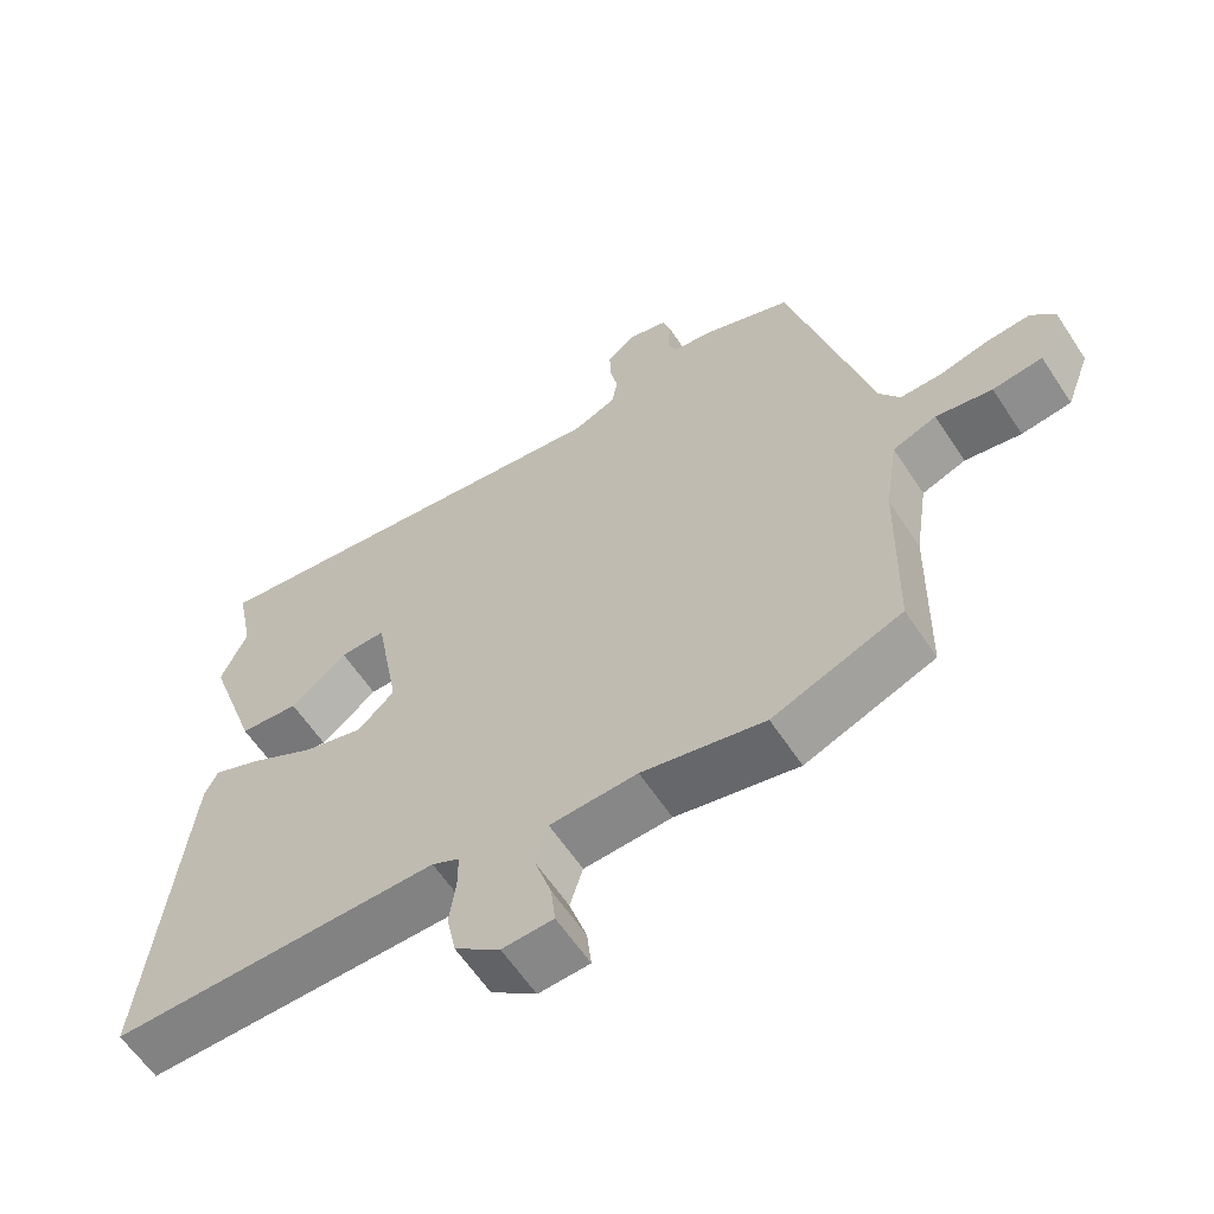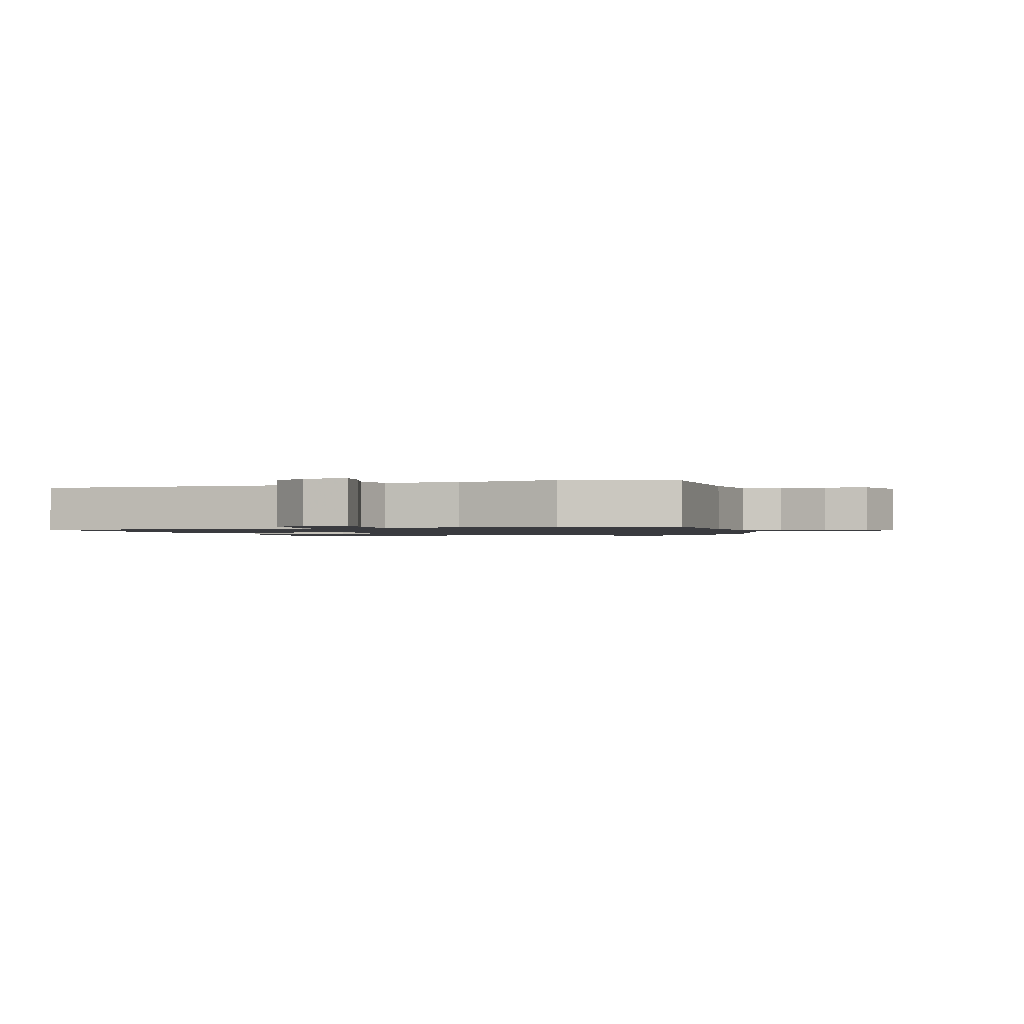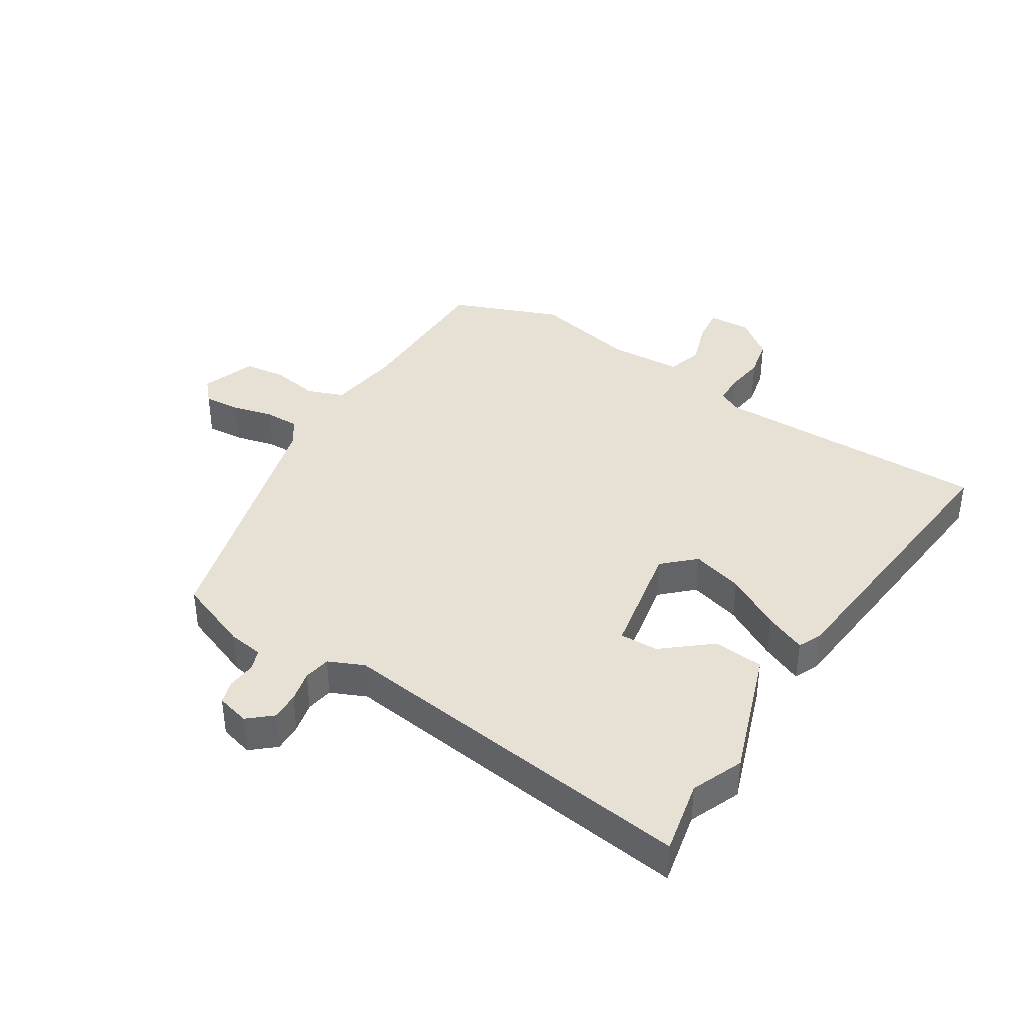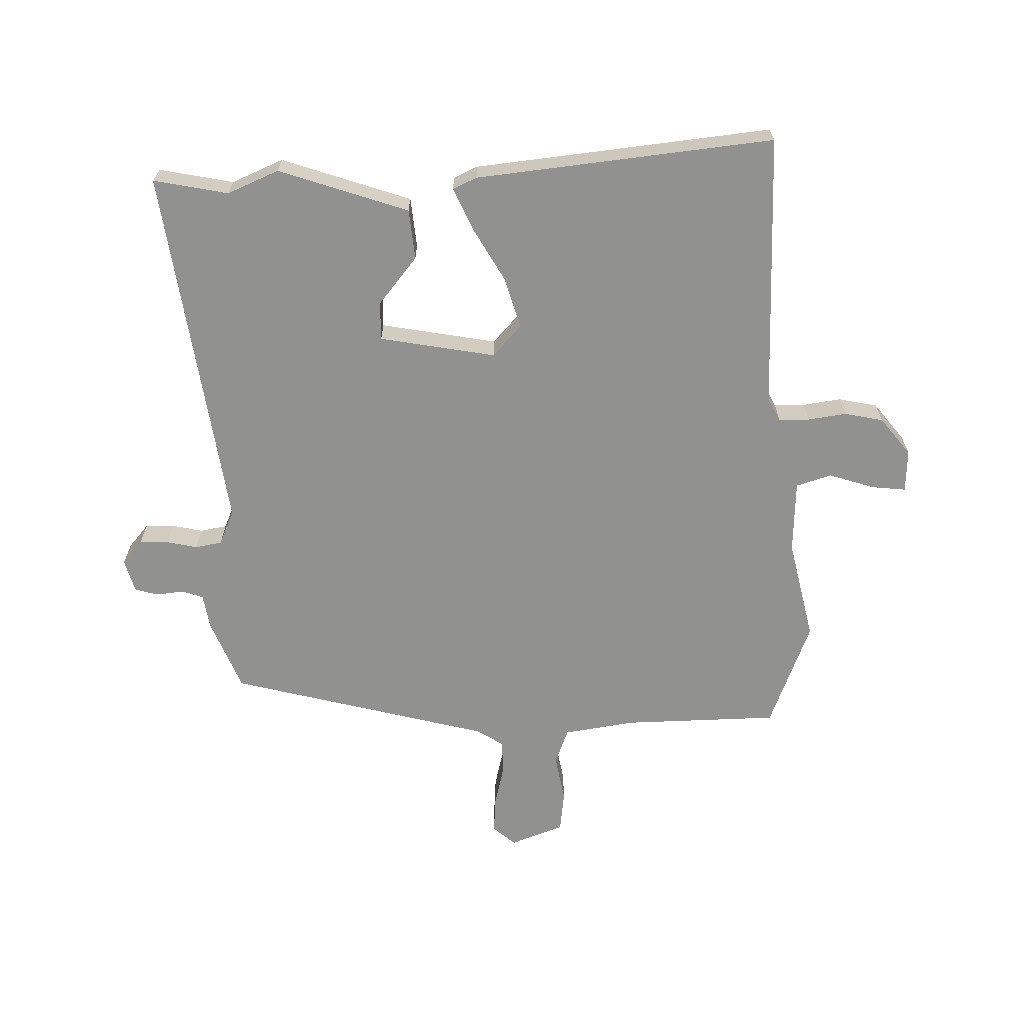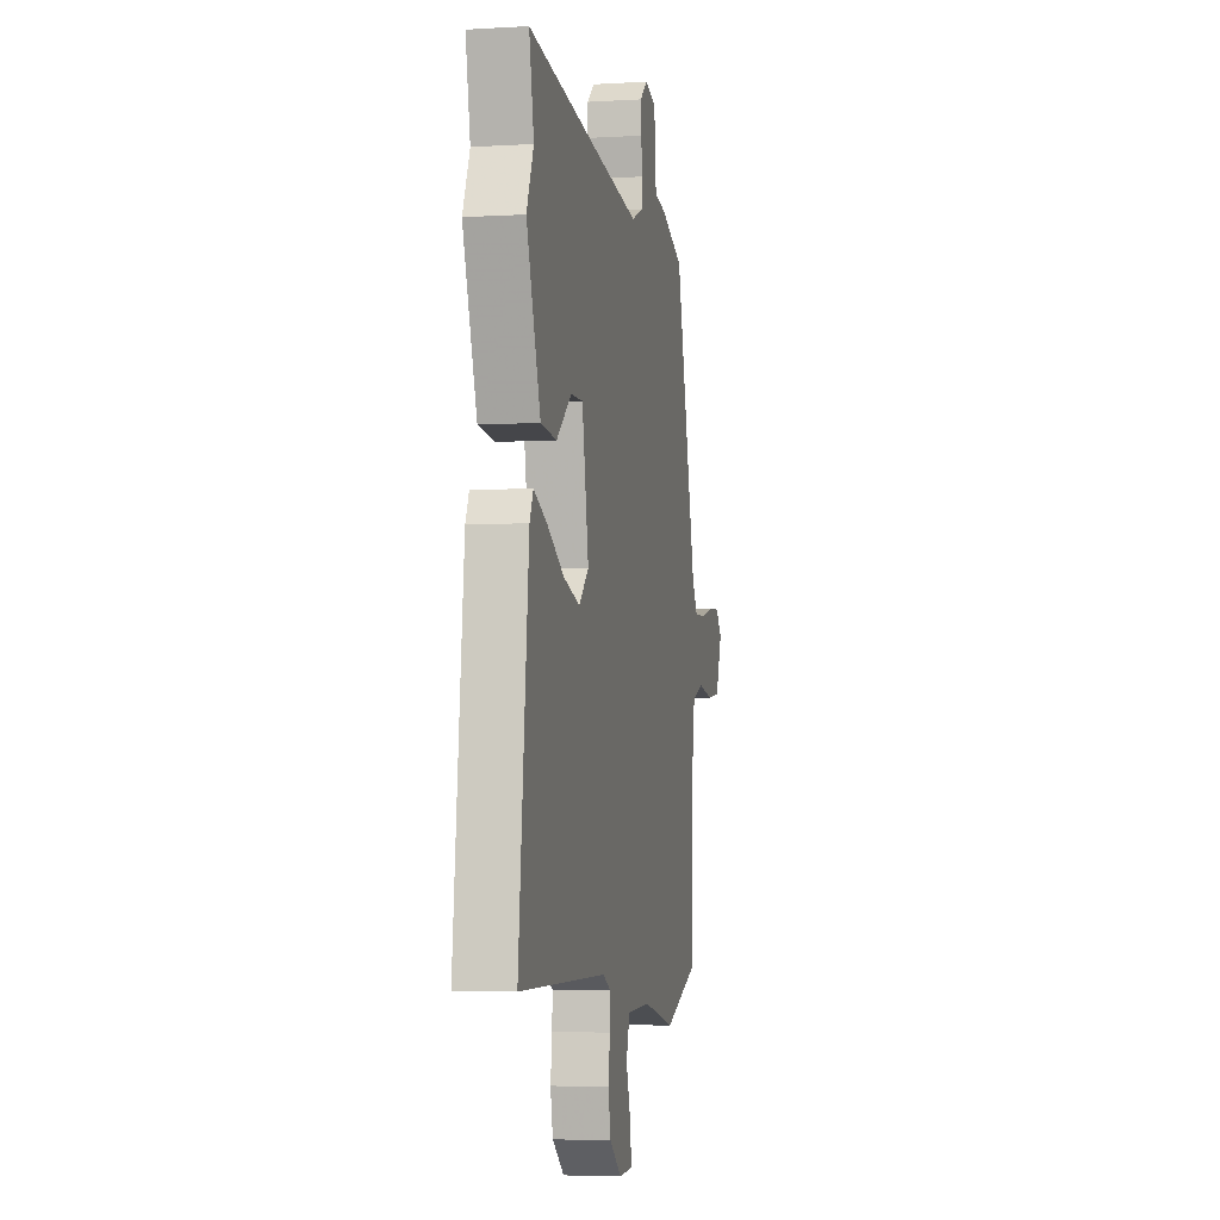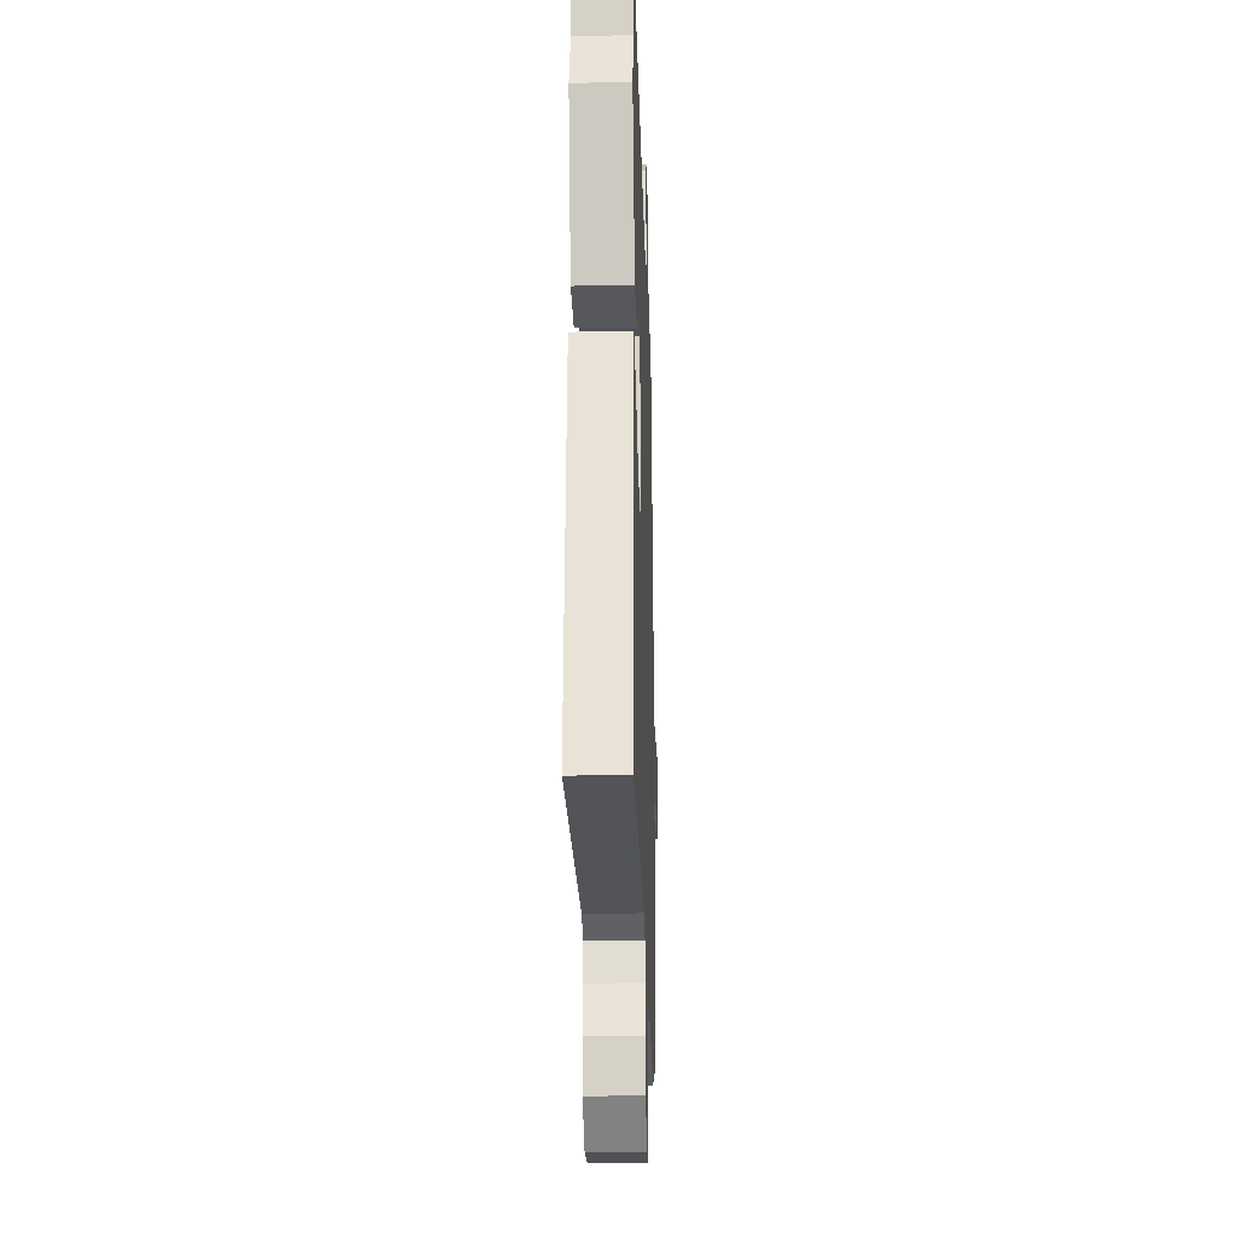
<metadata>
{"format":"obj","ext":"obj","renderer":"f3d","projection":"perspective","resolution":1024,"background":"white","views":[{"elev":-60.9,"azim":-146.7,"up":"+Z"},{"elev":-1.3,"azim":-163.1,"up":"+Y"},{"elev":39.2,"azim":31.6,"up":"+Y"},{"elev":-65.9,"azim":91.3,"up":"+Y"},{"elev":-4.4,"azim":101.1,"up":"+Z"},{"elev":-22.5,"azim":91.8,"up":"+Z"}]}
</metadata>
<code>
v -0.432 0.07 0.477
v -0.312 0.07 0.525
v -0.255 0.07 0.534
v -0.243 0.07 0.569
v -0.248 0.07 0.615
v -0.237 0.07 0.653
v -0.183 0.07 0.668
v -0.144 0.07 0.635
v -0.145 0.07 0.588
v -0.156 0.07 0.537
v -0.148 0.07 0.493
v -0.09 0.07 0.468
v 0.51 0.07 0.552
v 0.486 0.07 0.43
v 0.522 0.07 0.346
v 0.45 0.07 0.134
v 0.368 0.07 0.126
v 0.29 0.07 0.189
v 0.227 0.07 0.19
v 0.193 0.07 0
v 0.244 0.07 -0.047
v 0.328 0.07 -0.022
v 0.417 0.07 0.029
v 0.485 0.07 0.059
v 0.503 0.07 0.02
v 0.555 0.07 -0.468
v 0.101 0.07 -0.471
v 0.063 0.07 -0.491
v 0.063 0.07 -0.541
v 0.072 0.07 -0.604
v 0.059 0.07 -0.668
v -0.003 0.07 -0.717
v -0.073 0.07 -0.714
v -0.067 0.07 -0.658
v -0.043 0.07 -0.583
v -0.061 0.07 -0.525
v -0.181 0.07 -0.52
v -0.349 0.07 -0.558
v -0.526 0.07 -0.49
v -0.531 0.07 -0.235
v -0.549 0.07 -0.117
v -0.609 0.07 -0.095
v -0.686 0.07 -0.109
v -0.754 0.07 -0.101
v -0.787 0.07 -0.013
v -0.755 0.07 0.024
v -0.696 0.07 0.02
v -0.628 0.07 0.004
v -0.571 0.07 0.004
v -0.543 0.07 0.048
v -0.432 0 0.477
v -0.312 0 0.525
v -0.255 0 0.534
v -0.243 0 0.569
v -0.248 0 0.615
v -0.237 0 0.653
v -0.183 0 0.668
v -0.144 0 0.635
v -0.145 0 0.588
v -0.156 0 0.537
v -0.148 0 0.493
v -0.09 0 0.468
v 0.51 0 0.552
v 0.486 0 0.43
v 0.522 0 0.346
v 0.45 0 0.134
v 0.368 0 0.126
v 0.29 0 0.189
v 0.227 0 0.19
v 0.193 0 0
v 0.244 0 -0.047
v 0.328 0 -0.022
v 0.417 0 0.029
v 0.485 0 0.059
v 0.503 0 0.02
v 0.555 0 -0.468
v 0.101 0 -0.471
v 0.063 0 -0.491
v 0.063 0 -0.541
v 0.072 0 -0.604
v 0.059 0 -0.668
v -0.003 0 -0.717
v -0.073 0 -0.714
v -0.067 0 -0.658
v -0.043 0 -0.583
v -0.061 0 -0.525
v -0.181 0 -0.52
v -0.349 0 -0.558
v -0.526 0 -0.49
v -0.531 0 -0.235
v -0.549 0 -0.117
v -0.609 0 -0.095
v -0.686 0 -0.109
v -0.754 0 -0.101
v -0.787 0 -0.013
v -0.755 0 0.024
v -0.696 0 0.02
v -0.628 0 0.004
v -0.571 0 0.004
v -0.543 0 0.048
f 46 47 48
f 45 46 48
f 44 45 48
f 43 44 48
f 42 43 48
f 41 42 48 49
f 37 38 39 40
f 36 37 40 41
f 33 34 35
f 32 33 35
f 31 32 35
f 30 31 35
f 29 30 35
f 28 29 35 36
f 41 49 50
f 36 41 50
f 28 36 50
f 27 28 50
f 25 26 27
f 24 25 27
f 23 24 27
f 22 23 27
f 16 17 18
f 15 16 18
f 14 15 18
f 14 18 19
f 13 14 19
f 12 13 19
f 11 12 19 20
f 8 9 10
f 7 8 10
f 6 7 10
f 5 6 10
f 4 5 10
f 3 4 10 11
f 2 3 11 20
f 50 1 2 20
f 21 22 27
f 20 21 27 50
f 98 97 96
f 98 96 95
f 98 95 94
f 98 94 93
f 98 93 92
f 99 98 92 91
f 90 89 88 87
f 91 90 87 86
f 85 84 83
f 85 83 82
f 85 82 81
f 85 81 80
f 85 80 79
f 86 85 79 78
f 100 99 91
f 100 91 86
f 100 86 78
f 100 78 77
f 77 76 75
f 77 75 74
f 77 74 73
f 77 73 72
f 68 67 66
f 68 66 65
f 68 65 64
f 69 68 64
f 69 64 63
f 69 63 62
f 70 69 62 61
f 60 59 58
f 60 58 57
f 60 57 56
f 60 56 55
f 60 55 54
f 61 60 54 53
f 70 61 53 52
f 70 52 51 100
f 77 72 71
f 100 77 71 70
f 1 51 52 2
f 2 52 53 3
f 3 53 54 4
f 4 54 55 5
f 5 55 56 6
f 6 56 57 7
f 7 57 58 8
f 8 58 59 9
f 9 59 60 10
f 10 60 61 11
f 11 61 62 12
f 12 62 63 13
f 13 63 64 14
f 14 64 65 15
f 15 65 66 16
f 16 66 67 17
f 17 67 68 18
f 18 68 69 19
f 19 69 70 20
f 20 70 71 21
f 21 71 72 22
f 22 72 73 23
f 23 73 74 24
f 24 74 75 25
f 25 75 76 26
f 26 76 77 27
f 27 77 78 28
f 28 78 79 29
f 29 79 80 30
f 30 80 81 31
f 31 81 82 32
f 32 82 83 33
f 33 83 84 34
f 34 84 85 35
f 35 85 86 36
f 36 86 87 37
f 37 87 88 38
f 38 88 89 39
f 39 89 90 40
f 40 90 91 41
f 41 91 92 42
f 42 92 93 43
f 43 93 94 44
f 44 94 95 45
f 45 95 96 46
f 46 96 97 47
f 47 97 98 48
f 48 98 99 49
f 49 99 100 50
f 50 100 51 1

</code>
